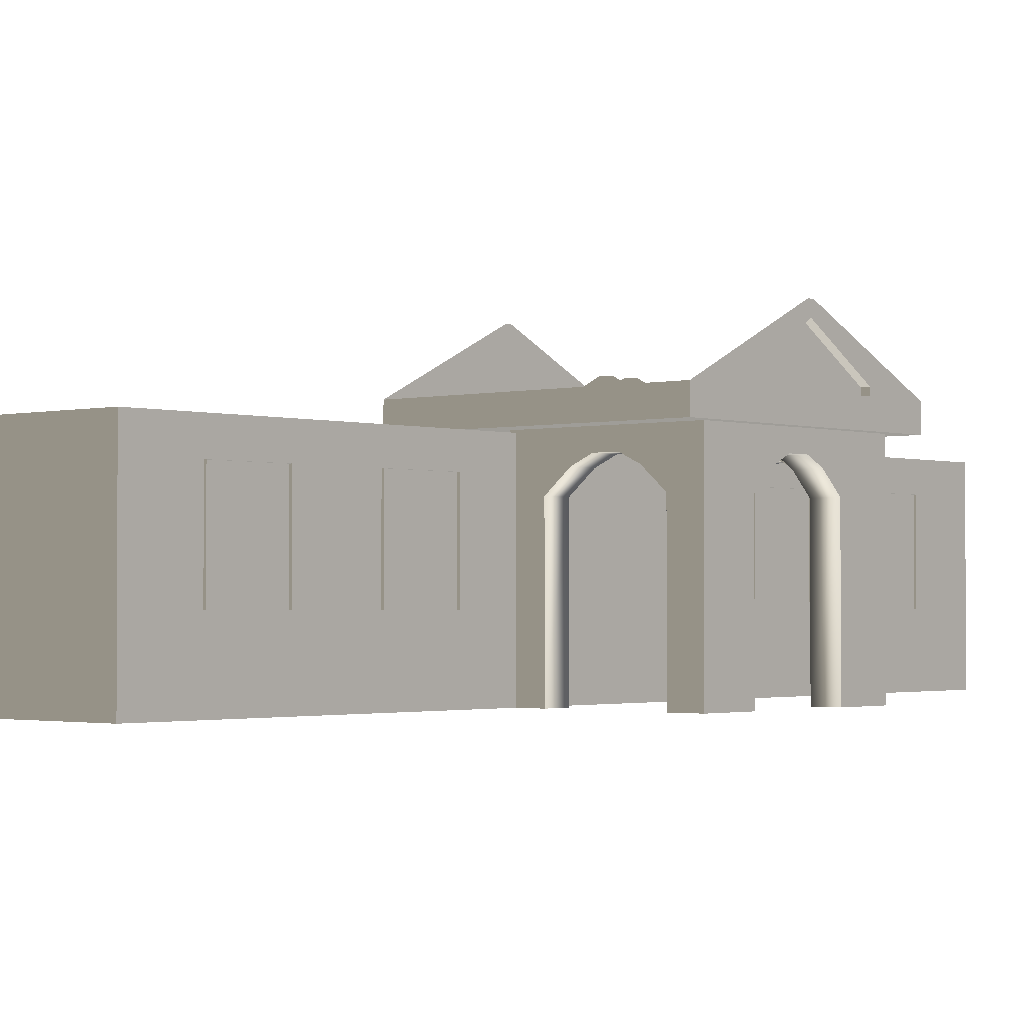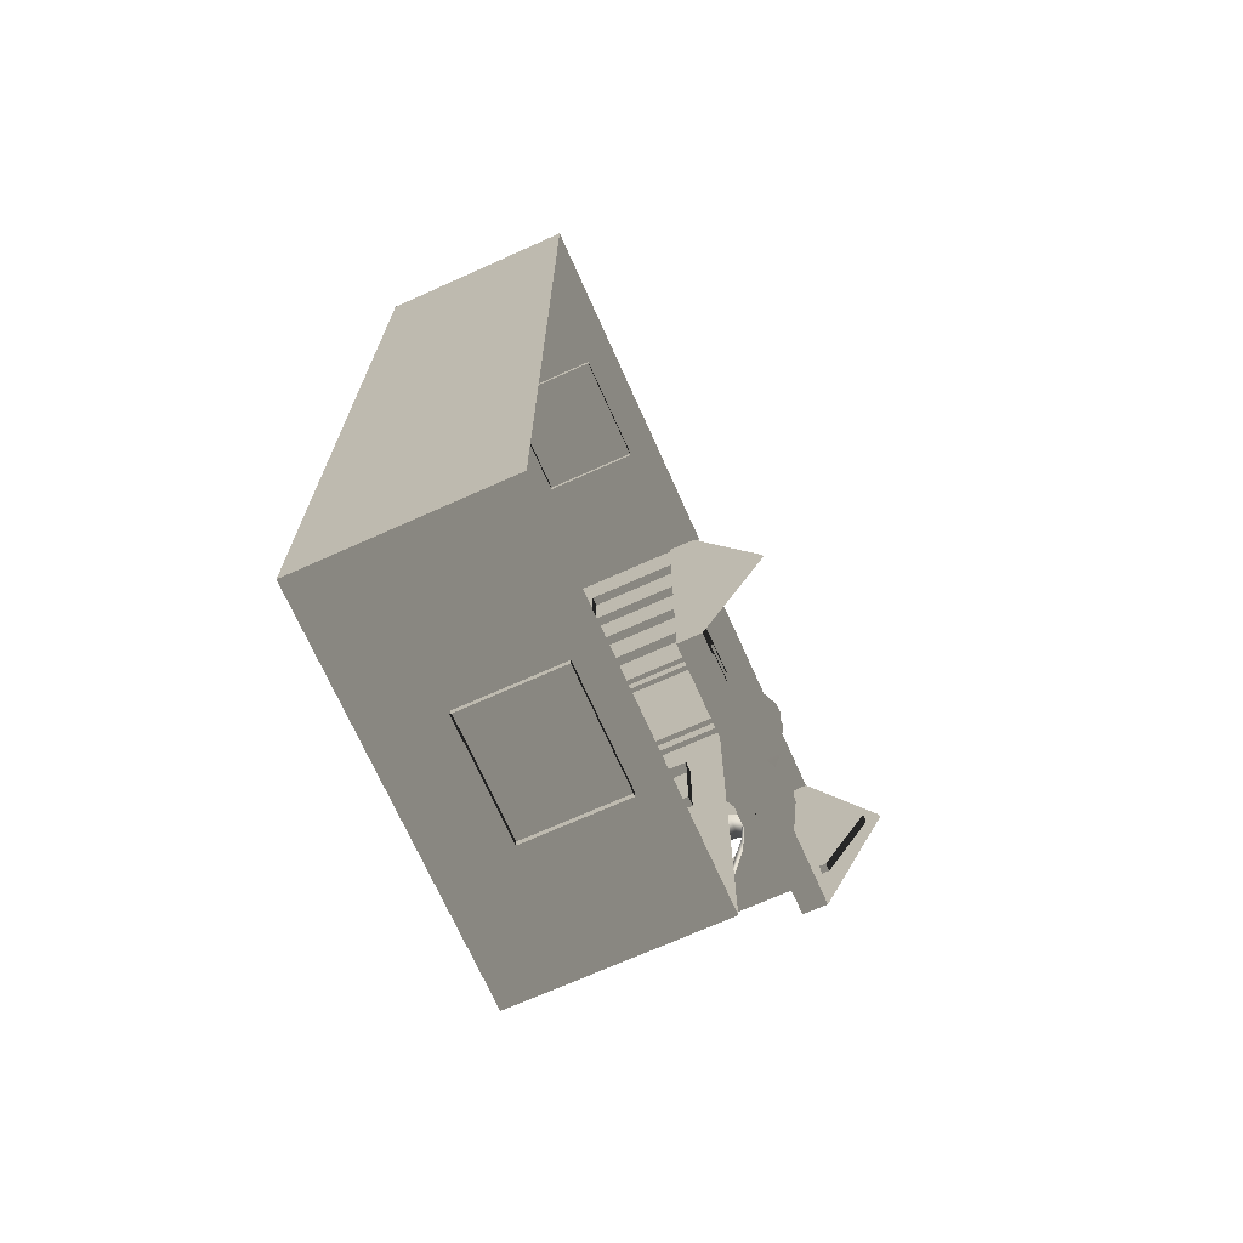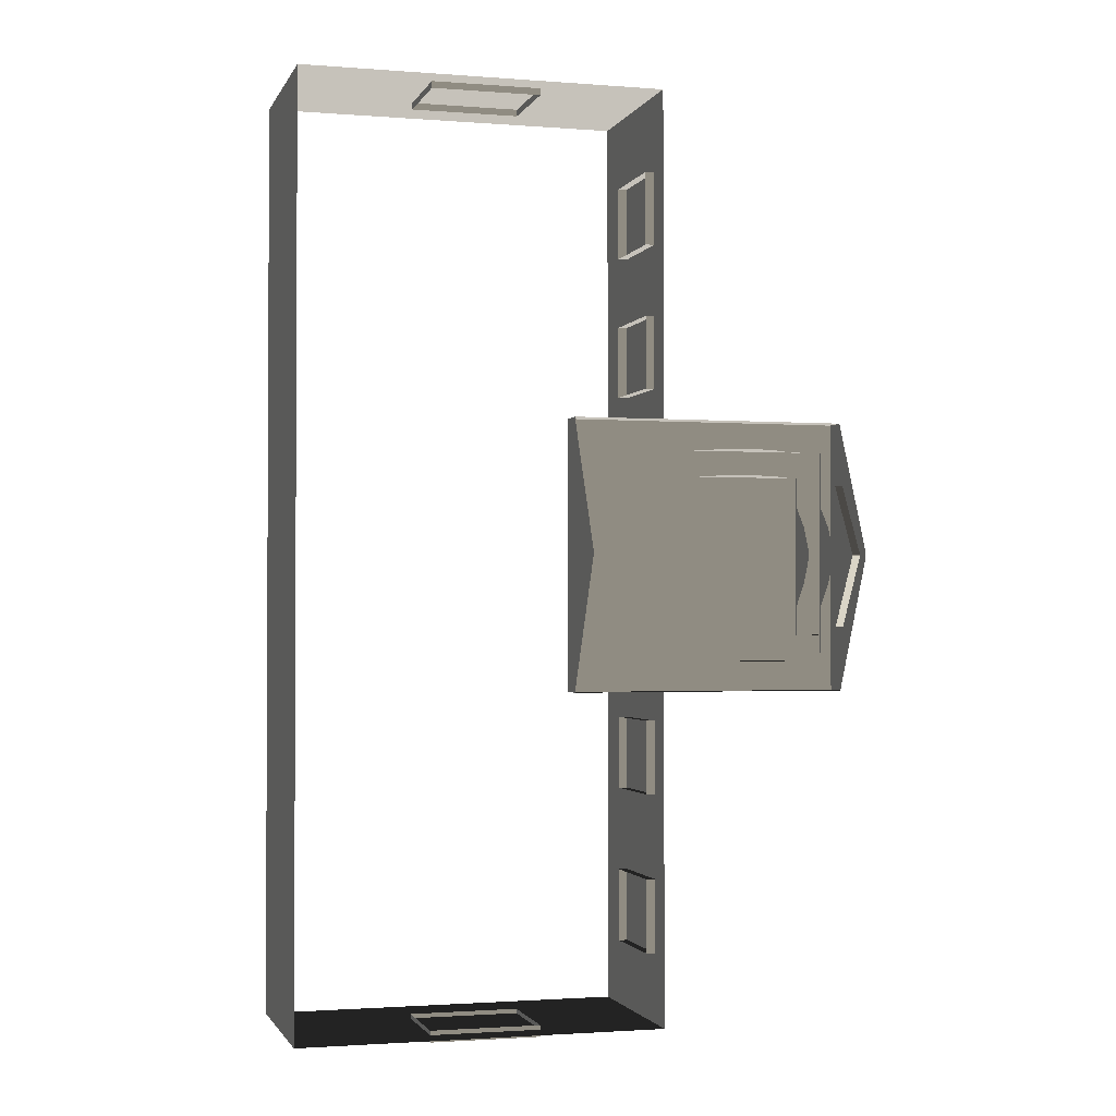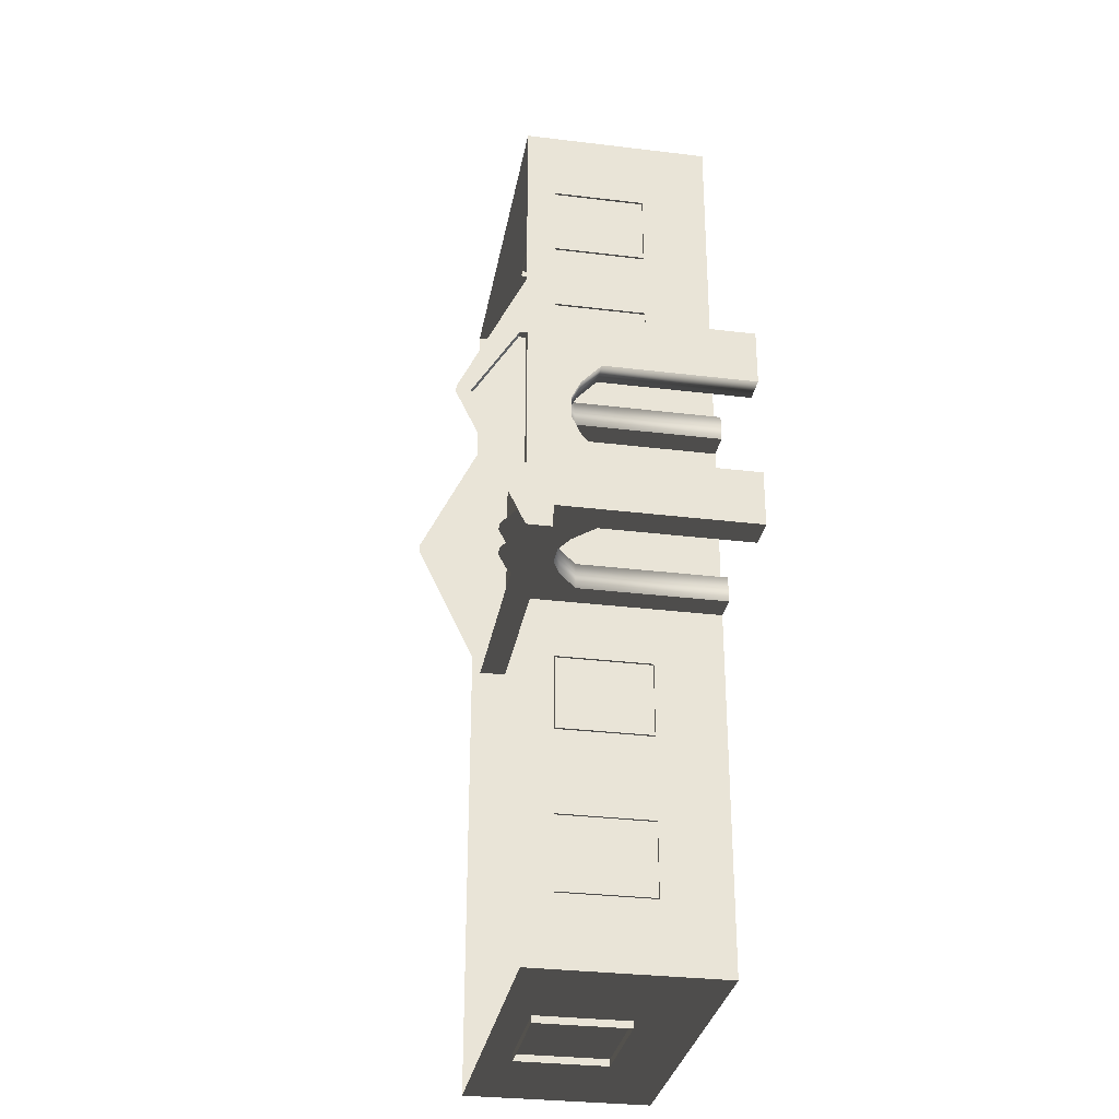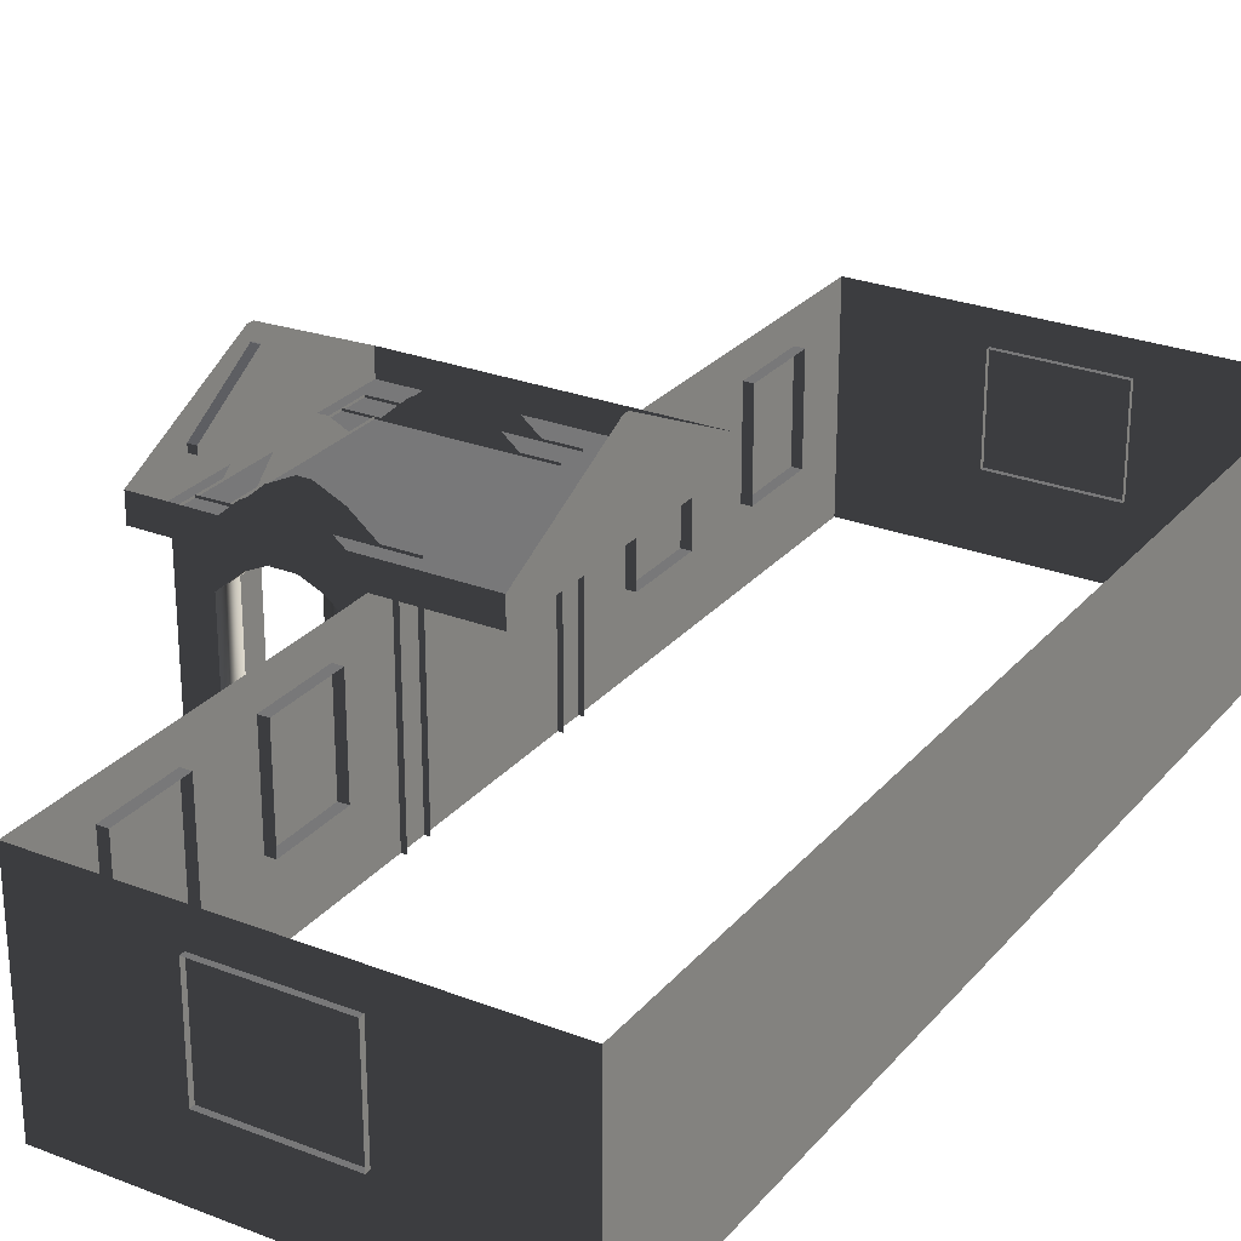
<metadata>
{"format":"obj","ext":"obj","renderer":"f3d","projection":"perspective","resolution":1024,"background":"white","views":[{"elev":-1.8,"azim":41.6,"up":"+Z"},{"elev":-71.0,"azim":-65.9,"up":"+Y"},{"elev":-1.7,"azim":-15.6,"up":"+Y"},{"elev":-30.9,"azim":80.1,"up":"+Y"},{"elev":26.9,"azim":-148.9,"up":"+Z"}]}
</metadata>
<code>
v -6.802 -7.388 0.4622
v -6.802 -7.388 -2.561
v -6.802 7.374 -2.561
v -6.802 7.374 0.4622
v -6.802 7.374 0.4622
v -6.802 7.374 -2.561
v -0.9954 7.374 -2.561
v -0.9954 7.374 0.4622
v -0.9954 7.374 0.4622
v -0.9954 7.374 -2.561
v -0.9954 -7.388 -2.561
v -0.9954 -7.388 0.4622
v -0.9954 -7.388 0.4622
v -0.9954 -7.388 -2.561
v -6.802 -7.388 -2.561
v -6.802 -7.388 0.4622
v -2.567 2.111 0.494
v -2.567 2.111 0.8764
v -2.567 -2.125 0.8764
v -2.567 -2.125 0.494
v 1.809 2.111 0.494
v 1.809 2.111 0.8764
v -2.567 2.111 0.8764
v -2.567 2.111 0.494
v -2.567 -2.125 0.494
v -2.567 -2.125 0.8764
v 1.809 -2.125 0.8764
v 1.809 -2.125 0.494
v -2.567 2.111 0.8764
v -2.567 0.04459 1.88
v -2.567 -0.05867 1.88
v -2.567 -2.125 0.8764
v 1.809 -2.125 0.494
v 1.809 2.111 0.494
v -2.567 2.111 0.494
v -2.567 -2.125 0.494
v 1.623 -1.658 -0.2453
v 1.127 -1.658 -0.2453
v 1.127 -1.658 0.5266
v 1.623 -1.658 0.5266
v 1.623 -1.658 -2.561
v 1.127 -1.658 -2.561
v 0.7699 -1.658 0.06506
v 0.7699 -1.658 0.837
v 0.3857 -1.658 1.023
v 0.471 -1.658 0.2045
v 0.1992 -1.658 1.023
v 0.1138 -1.658 0.2045
v -0.1992 -1.658 0.8372
v -0.1992 -1.658 0.06525
v -0.5734 -1.658 0.5266
v -0.5734 -1.658 -0.2453
v -1.07 -1.658 0.5266
v -1.07 -1.658 -0.2453
v -0.5734 -1.658 -2.561
v -1.07 -1.658 -2.561
v 1.623 -1.247 -0.2453
v 1.623 -1.247 0.5266
v 1.127 -1.247 0.5266
v 1.127 -1.247 -0.2453
v 1.623 -1.247 -2.561
v 1.127 -1.247 -2.561
v 0.7698 -1.247 0.837
v 0.7698 -1.247 0.06506
v 0.471 -1.247 0.2045
v 0.3856 -1.247 1.023
v 0.1138 -1.247 0.2045
v 0.1992 -1.247 1.023
v -0.1992 -1.247 0.06525
v -0.1992 -1.247 0.8372
v -0.5733 -1.247 -0.2453
v -0.5733 -1.247 0.5266
v -1.07 -1.247 0.5266
v -1.07 -1.247 -0.2453
v -0.5734 -1.247 -2.561
v -1.07 -1.247 -2.561
v 1.623 -1.658 -0.2453
v 1.623 -1.658 0.5266
v 1.623 -1.247 0.5266
v 1.623 -1.247 -0.2453
v 1.623 -1.658 -2.561
v 1.623 -1.247 -2.561
v 1.623 -0.7858 -0.2453
v 1.623 -0.7858 0.5266
v 1.623 -0.7859 -2.561
v 1.623 -0.4384 0.06525
v 1.623 -0.4384 0.8372
v 1.623 -0.1478 0.2045
v 1.623 -0.06851 1.023
v 1.623 0.1839 0.2045
v 1.623 0.1046 1.023
v 1.623 0.4614 0.06506
v 1.623 0.4614 0.837
v 1.623 0.7928 0.5266
v 1.623 0.7928 -0.2453
v 1.623 1.257 -0.2453
v 1.623 1.257 0.5266
v 1.623 1.66 0.5298
v 1.623 1.66 -0.2429
v 1.623 1.257 -2.561
v 1.623 1.66 -2.561
v 1.623 0.7928 -2.561
v 1.623 1.257 -0.2453
v 1.127 1.249 -0.2429
v 1.127 1.249 0.5298
v 1.623 1.257 0.5266
v 1.623 1.257 -2.561
v 1.127 1.249 -2.561
v 0.7698 1.249 0.8402
v 0.7698 1.249 0.06745
v 0.3856 1.249 1.027
v 0.471 1.249 0.2069
v 0.1992 1.249 1.027
v 0.1138 1.249 0.2069
v -0.1992 1.249 0.8403
v -0.1992 1.249 0.06764
v -0.5733 1.249 0.5298
v -0.5733 1.249 -0.2429
v -1.07 1.249 0.5298
v -1.07 1.249 -0.2429
v -0.5734 1.249 -2.561
v -1.07 1.249 -2.561
v 1.623 1.66 -0.2429
v 1.623 1.66 0.5298
v 1.127 1.66 0.5298
v 1.127 1.66 -0.2429
v 1.623 1.66 -2.561
v 1.127 1.66 -2.561
v 0.7699 1.66 0.8402
v 0.7698 1.66 0.06745
v 0.471 1.66 0.2069
v 0.3857 1.66 1.027
v 0.1138 1.66 0.2069
v 0.1992 1.66 1.027
v -0.1992 1.66 0.06764
v -0.1992 1.66 0.8403
v -0.5733 1.66 -0.2429
v -0.5733 1.66 0.5298
v -1.07 1.66 0.5298
v -1.07 1.66 -0.2429
v -0.5733 1.66 -2.561
v -1.07 1.66 -2.561
v -0.5734 -1.658 -2.561
v -0.5734 -1.658 -0.2453
v -0.5733 -1.247 -0.2453
v -0.5734 -1.247 -2.561
v -0.1992 -1.247 0.06525
v -0.1992 -1.658 0.06525
v 0.1138 -1.247 0.2045
v 0.1138 -1.658 0.2045
v 0.471 -1.247 0.2045
v 0.471 -1.658 0.2045
v 0.7698 -1.247 0.06506
v 0.7699 -1.658 0.06506
v 1.127 -1.247 -0.2453
v 1.127 -1.658 -0.2453
v 1.127 -1.247 -2.561
v 1.127 -1.658 -2.561
v -0.5734 1.249 -2.561
v -0.5733 1.249 -0.2429
v -0.5733 1.66 -0.2429
v -0.5733 1.66 -2.561
v -0.1992 1.66 0.06764
v -0.1992 1.249 0.06764
v 0.1138 1.66 0.2069
v 0.1138 1.249 0.2069
v 0.471 1.66 0.2069
v 0.471 1.249 0.2069
v 0.7698 1.66 0.06745
v 0.7698 1.249 0.06745
v 1.127 1.249 -0.2429
v 1.127 1.66 -0.2429
v 1.127 1.66 -2.561
v 1.127 1.249 -2.561
v 1.211 1.257 -0.2453
v 1.211 1.257 0.5266
v 1.211 0.7928 0.5266
v 1.211 0.7928 -0.2453
v 1.211 1.257 -2.561
v 1.211 0.7928 -2.561
v 1.211 0.4614 0.837
v 1.211 0.4614 0.06506
v 1.211 0.1839 0.2045
v 1.211 0.1046 1.023
v 1.211 -0.1478 0.2045
v 1.211 -0.0685 1.023
v 1.211 -0.4384 0.06525
v 1.211 -0.4384 0.8372
v 1.211 -0.7859 -0.2453
v 1.211 -0.7858 0.5266
v 1.211 -1.262 0.5266
v 1.211 -1.262 -0.2453
v 1.211 -0.7859 -2.561
v 1.211 -1.262 -2.561
v 1.623 -0.7859 -2.561
v 1.623 -0.7858 -0.2453
v 1.211 -0.7859 -0.2453
v 1.211 -0.7859 -2.561
v 1.211 -0.4384 0.06525
v 1.623 -0.4384 0.06525
v 1.211 -0.1478 0.2045
v 1.623 -0.1478 0.2045
v 1.211 0.1839 0.2045
v 1.623 0.1839 0.2045
v 1.211 0.4614 0.06506
v 1.623 0.4614 0.06506
v 1.211 0.7928 -0.2453
v 1.623 0.7928 -0.2453
v 1.211 0.7928 -2.561
v 1.623 0.7928 -2.561
v 1.809 0.003461 1.668
v 1.684 0.003489 1.668
v 1.684 -0.01757 1.668
v 1.809 -0.01756 1.668
v 1.809 1.106 0.8778
v 1.809 2.111 0.494
v 1.809 -2.125 0.494
v 1.809 -1.12 0.8778
v 1.809 1.106 0.9851
v 1.809 2.111 0.8764
v 1.809 -2.125 0.8764
v 1.809 -1.12 0.9851
v 1.809 0.003461 1.668
v 1.809 0.0446 1.88
v 1.809 -0.05867 1.88
v 1.809 -0.01756 1.668
v 1.809 0.0446 1.88
v 1.809 0.003461 1.668
v 1.684 1.106 0.8778
v 1.684 -1.12 0.8778
v 1.684 -1.12 0.9851
v 1.684 -0.01757 1.668
v 1.684 0.003489 1.668
v 1.684 1.106 0.9851
v 1.809 1.106 0.8778
v 1.684 1.106 0.8778
v 1.684 1.106 0.9851
v 1.809 1.106 0.9851
v 1.809 1.106 0.9851
v 1.684 1.106 0.9851
v 1.684 0.003489 1.668
v 1.809 0.003461 1.668
v 1.809 -1.12 0.9851
v 1.684 -1.12 0.9851
v 1.684 -1.12 0.8778
v 1.809 -1.12 0.8778
v 1.809 -1.12 0.8778
v 1.684 -1.12 0.8778
v 1.684 1.106 0.8778
v 1.809 1.106 0.8778
v 1.809 -0.01756 1.668
v 1.684 -0.01757 1.668
v 1.684 -1.12 0.9851
v 1.809 -1.12 0.9851
v -0.957 -5.113 -0.001043
v -0.957 -6.279 -0.001042
v -1.138 -6.279 -0.001042
v -1.138 -5.113 -0.001043
v -0.957 -6.279 -0.001042
v -0.957 -6.279 -1.482
v -1.138 -6.279 -1.482
v -1.138 -6.279 -0.001042
v -0.957 -5.113 -1.482
v -0.957 -5.113 -0.001043
v -1.138 -5.113 -0.001043
v -1.138 -5.113 -1.482
v -0.957 -6.279 -1.482
v -0.957 -5.113 -1.482
v -1.138 -5.113 -1.482
v -1.138 -6.279 -1.482
v -0.957 -2.608 -0.001042
v -0.957 -3.774 -0.001042
v -1.138 -3.774 -0.001042
v -1.138 -2.608 -0.001042
v -0.957 -3.774 -0.001042
v -0.957 -3.774 -1.482
v -1.138 -3.774 -1.482
v -1.138 -3.774 -0.001042
v -0.957 -2.608 -1.482
v -0.957 -2.608 -0.001042
v -1.138 -2.608 -0.001042
v -1.138 -2.608 -1.482
v -0.957 -3.774 -1.482
v -0.957 -2.608 -1.482
v -1.138 -2.608 -1.482
v -1.138 -3.774 -1.482
v -0.9569 3.839 -0.001043
v -0.9569 2.673 -0.001043
v -1.138 2.673 -0.001043
v -1.138 3.839 -0.001043
v -0.9569 2.673 -0.001043
v -0.9569 2.673 -1.482
v -1.138 2.673 -1.482
v -1.138 2.673 -0.001043
v -0.9569 3.839 -1.482
v -0.9569 3.839 -0.001043
v -1.138 3.839 -0.001043
v -1.138 3.839 -1.482
v -0.9569 2.673 -1.482
v -0.9569 3.839 -1.482
v -1.138 3.839 -1.482
v -1.138 2.673 -1.482
v -0.957 6.148 -0.001043
v -0.957 4.981 -0.001043
v -1.138 4.981 -0.001043
v -1.138 6.148 -0.001043
v -0.957 4.981 -0.001043
v -0.957 4.981 -1.482
v -1.138 4.981 -1.482
v -1.138 4.981 -0.001043
v -0.957 6.148 -1.482
v -0.957 6.148 -0.001043
v -1.138 6.148 -0.001043
v -1.138 6.148 -1.482
v -0.957 4.981 -1.482
v -0.957 6.148 -1.482
v -1.138 6.148 -1.482
v -1.138 4.981 -1.482
v -4.046 -7.499 -0.001042
v -4.629 -7.499 -0.001042
v -4.629 -7.319 -0.001042
v -4.046 -7.319 -0.001042
v -3.463 -7.499 -0.001042
v -3.463 -7.319 -0.001042
v -4.629 -7.499 -0.001042
v -4.629 -7.499 -1.482
v -4.629 -7.319 -1.482
v -4.629 -7.319 -0.001042
v -4.046 -7.499 -1.482
v -3.463 -7.499 -1.482
v -3.463 -7.319 -1.482
v -4.046 -7.319 -1.482
v -4.629 -7.499 -1.482
v -4.629 -7.319 -1.482
v -2.88 -7.499 -1.482
v -2.88 -7.499 -0.001042
v -2.88 -7.319 -0.001042
v -2.88 -7.319 -1.482
v -3.463 -7.499 -1.482
v -2.88 -7.499 -1.482
v -2.88 -7.319 -1.482
v -3.463 -7.319 -1.482
v -2.88 -7.499 -0.001042
v -3.463 -7.499 -0.001042
v -3.463 -7.319 -0.001042
v -2.88 -7.319 -0.001042
v -3.463 7.447 -0.001043
v -2.88 7.447 -0.001043
v -2.88 7.266 -0.001043
v -3.463 7.266 -0.001043
v -4.046 7.447 -0.001043
v -4.046 7.266 -0.001043
v -2.88 7.447 -0.001043
v -2.88 7.447 -1.482
v -2.88 7.266 -1.482
v -2.88 7.266 -0.001043
v -3.463 7.447 -1.482
v -4.046 7.447 -1.482
v -4.046 7.266 -1.482
v -3.463 7.266 -1.482
v -2.88 7.447 -1.482
v -2.88 7.266 -1.482
v -4.629 7.447 -1.482
v -4.629 7.447 -0.001043
v -4.629 7.266 -0.001043
v -4.629 7.266 -1.482
v -4.046 7.447 -1.482
v -4.629 7.447 -1.482
v -4.629 7.266 -1.482
v -4.046 7.266 -1.482
v -4.629 7.447 -0.001043
v -4.046 7.447 -0.001043
v -4.046 7.266 -0.001043
v -4.629 7.266 -0.001043
g Building.003_36677_419
f 1 3 2
f 1 4 3
f 5 7 6
f 5 8 7
f 9 11 10
f 9 12 11
f 13 15 14
f 13 16 15
f 17 19 18
f 17 20 19
f 21 23 22
f 21 24 23
f 25 27 26
f 25 28 27
f 29 31 30
f 29 32 31
f 33 35 34
f 33 36 35
f 37 39 38
f 37 40 39
f 41 37 38
f 41 38 42
f 43 38 39
f 43 39 44
f 45 43 44
f 45 46 43
f 47 46 45
f 47 48 46
f 49 48 47
f 49 50 48
f 51 50 49
f 51 52 50
f 52 51 53
f 52 53 54
f 55 52 54
f 55 54 56
f 57 59 58
f 57 60 59
f 61 60 57
f 61 62 60
f 60 63 59
f 60 64 63
f 65 63 64
f 65 66 63
f 67 66 65
f 67 68 66
f 69 68 67
f 69 70 68
f 71 70 69
f 71 72 70
f 71 73 72
f 71 74 73
f 75 74 71
f 75 76 74
f 77 79 78
f 77 80 79
f 81 80 77
f 81 82 80
f 83 79 80
f 83 84 79
f 85 80 82
f 85 83 80
f 84 83 86
f 84 86 87
f 87 86 88
f 87 88 89
f 89 88 90
f 89 90 91
f 91 90 92
f 91 92 93
f 92 94 93
f 92 95 94
f 96 94 95
f 96 97 94
f 96 98 97
f 96 99 98
f 100 99 96
f 100 96 95
f 100 101 99
f 100 95 102
f 103 105 104
f 103 106 105
f 107 103 104
f 107 104 108
f 104 105 109
f 104 109 110
f 111 110 109
f 111 112 110
f 113 112 111
f 113 114 112
f 115 114 113
f 115 116 114
f 117 116 115
f 117 118 116
f 118 117 119
f 118 119 120
f 121 118 120
f 121 120 122
f 123 125 124
f 123 126 125
f 127 126 123
f 127 128 126
f 126 129 125
f 126 130 129
f 131 129 130
f 131 132 129
f 133 132 131
f 133 134 132
f 135 134 133
f 135 136 134
f 137 136 135
f 137 138 136
f 137 139 138
f 137 140 139
f 141 140 137
f 141 142 140
f 143 145 144
f 143 146 145
f 144 145 147
f 144 147 148
f 148 147 149
f 148 149 150
f 150 149 151
f 150 151 152
f 152 151 153
f 152 153 154
f 154 153 155
f 154 155 156
f 156 155 157
f 156 157 158
f 159 161 160
f 159 162 161
f 160 161 163
f 160 163 164
f 164 163 165
f 164 165 166
f 166 165 167
f 166 167 168
f 168 167 169
f 168 169 170
f 171 170 169
f 171 169 172
f 171 172 173
f 171 173 174
f 175 177 176
f 175 178 177
f 179 178 175
f 179 180 178
f 178 181 177
f 178 182 181
f 183 181 182
f 183 184 181
f 185 184 183
f 185 186 184
f 187 186 185
f 187 188 186
f 189 188 187
f 189 190 188
f 189 191 190
f 189 192 191
f 193 192 189
f 193 194 192
f 195 197 196
f 195 198 197
f 196 197 199
f 196 199 200
f 200 199 201
f 200 201 202
f 202 201 203
f 202 203 204
f 204 203 205
f 204 205 206
f 206 205 207
f 206 207 208
f 208 207 209
f 208 209 210
f 211 213 212
f 211 214 213
f 215 217 216
f 215 218 217
f 219 215 216
f 219 216 220
f 218 221 217
f 218 222 221
f 223 219 220
f 223 220 224
f 222 225 221
f 222 226 225
f 226 227 225
f 226 228 227
f 229 231 230
f 231 229 232
f 232 229 233
f 233 229 234
f 235 237 236
f 235 238 237
f 239 241 240
f 239 242 241
f 243 245 244
f 243 246 245
f 247 249 248
f 247 250 249
f 251 253 252
f 251 254 253
f 255 257 256
f 255 258 257
f 259 261 260
f 259 262 261
f 263 265 264
f 263 266 265
f 267 269 268
f 267 270 269
f 271 273 272
f 271 274 273
f 275 277 276
f 275 278 277
f 279 281 280
f 279 282 281
f 283 285 284
f 283 286 285
f 287 289 288
f 287 290 289
f 291 293 292
f 291 294 293
f 295 297 296
f 295 298 297
f 299 301 300
f 299 302 301
f 303 305 304
f 303 306 305
f 307 309 308
f 307 310 309
f 311 313 312
f 311 314 313
f 315 317 316
f 315 318 317
f 319 321 320
f 319 322 321
f 323 322 319
f 323 324 322
f 325 327 326
f 325 328 327
f 329 331 330
f 329 332 331
f 333 332 329
f 333 334 332
f 335 337 336
f 335 338 337
f 339 341 340
f 339 342 341
f 343 345 344
f 343 346 345
f 347 349 348
f 347 350 349
f 351 350 347
f 351 352 350
f 353 355 354
f 353 356 355
f 357 359 358
f 357 360 359
f 361 360 357
f 361 362 360
f 363 365 364
f 363 366 365
f 367 369 368
f 367 370 369
f 371 373 372
f 371 374 373

</code>
